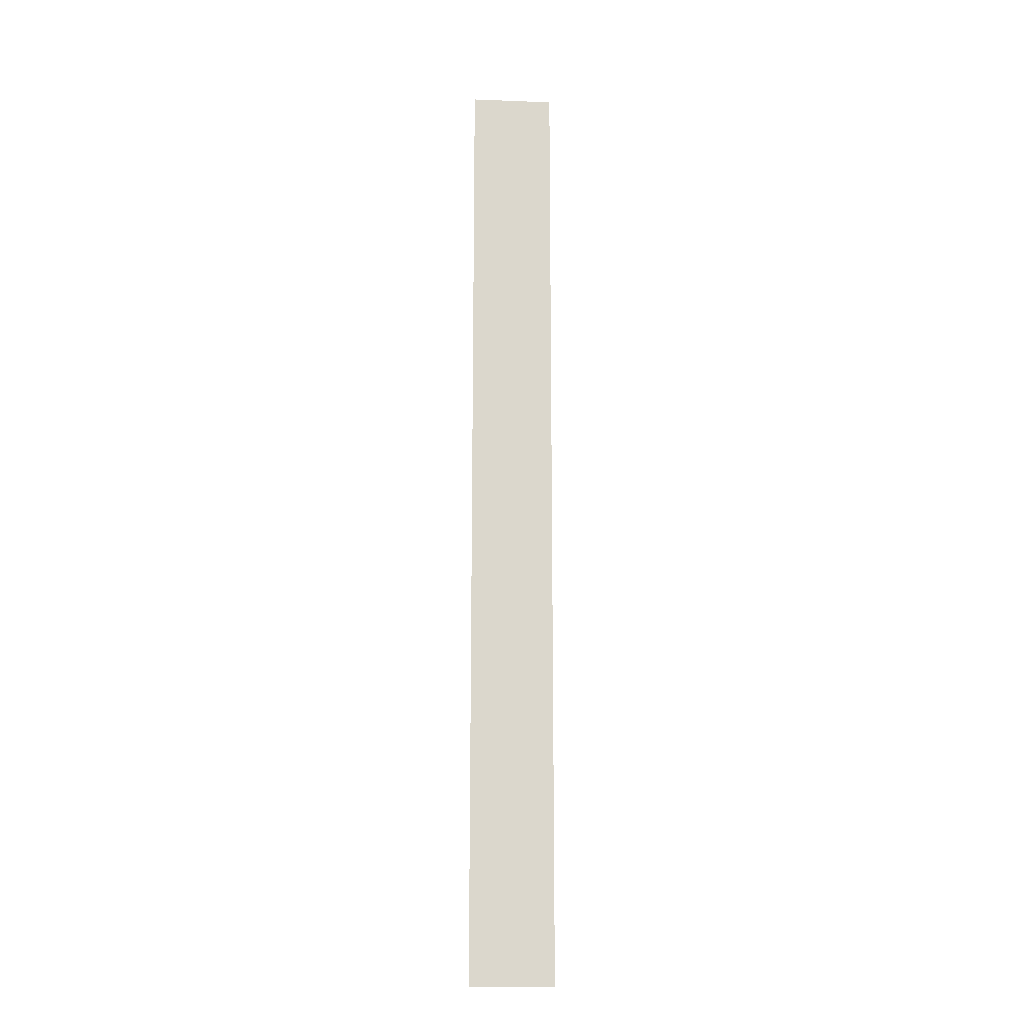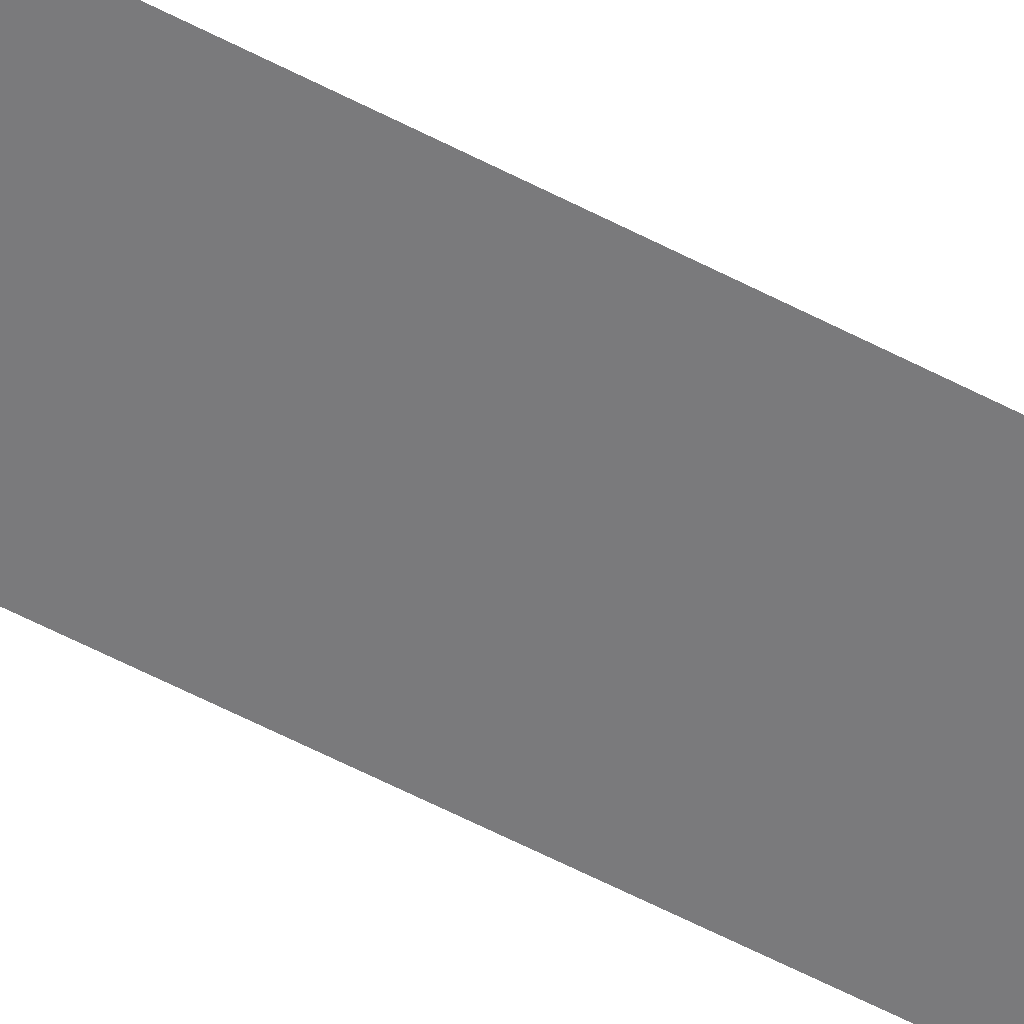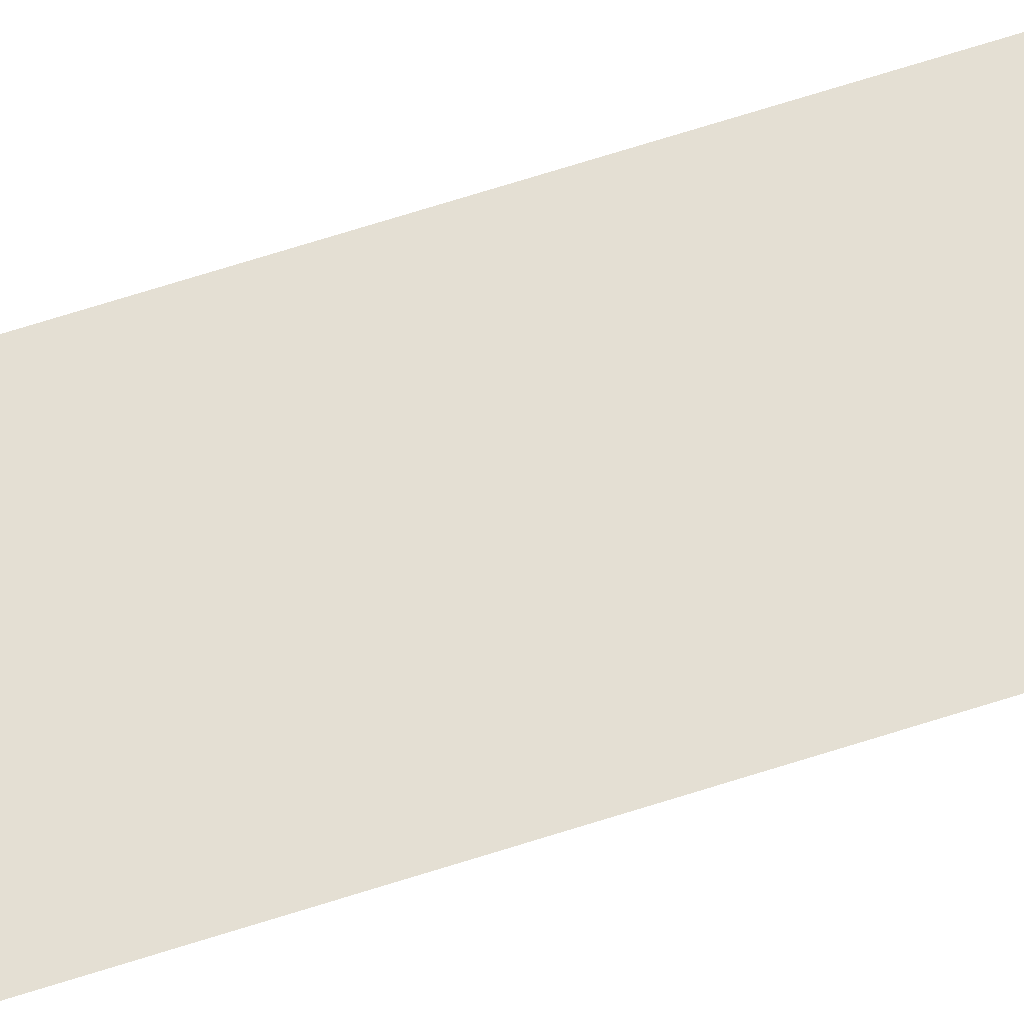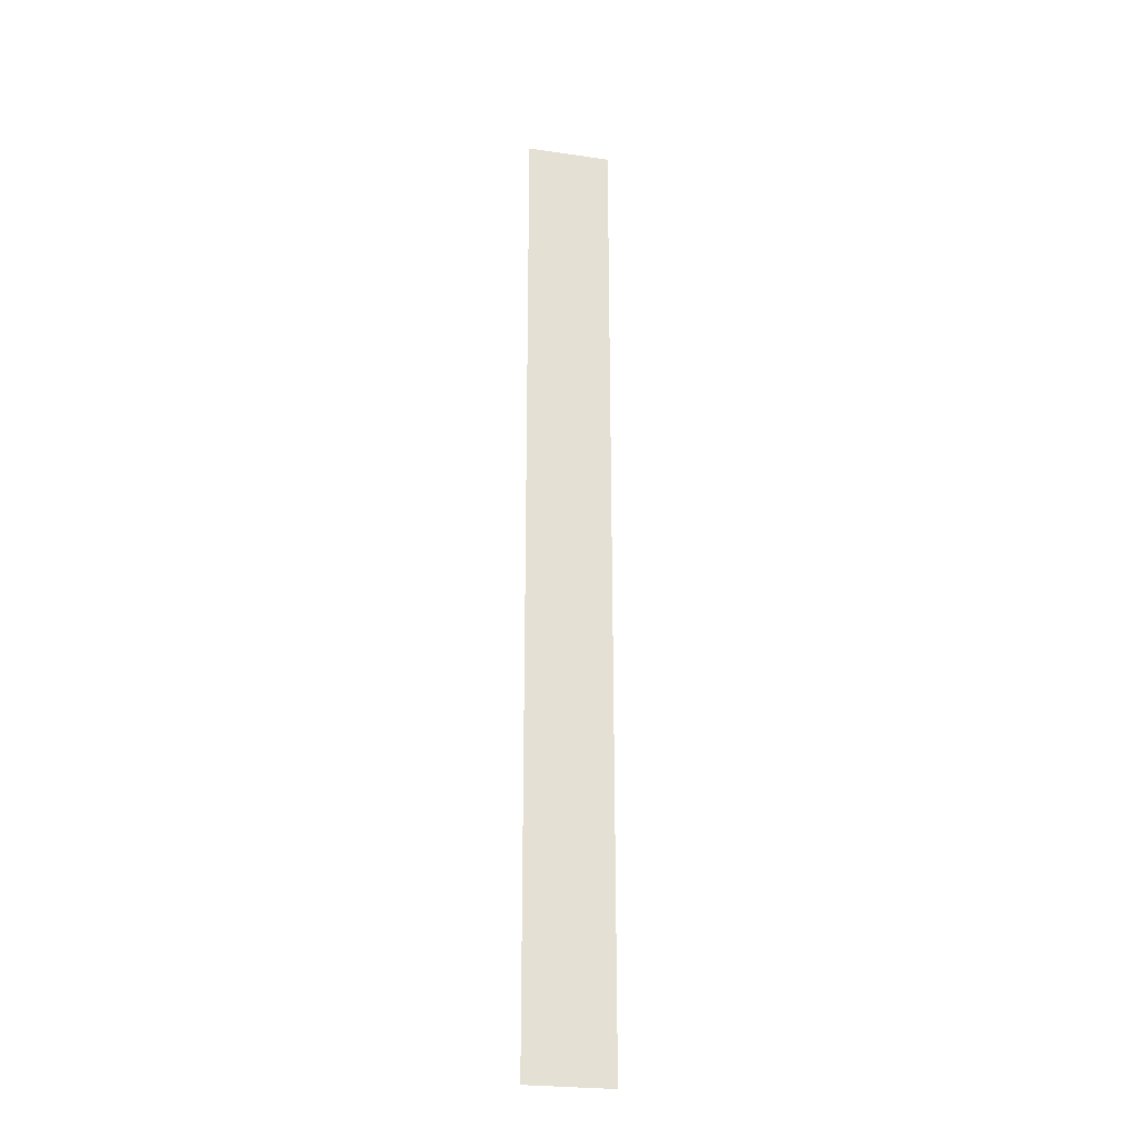
<metadata>
{"format":"obj","ext":"obj","renderer":"f3d","projection":"perspective","resolution":1024,"background":"white","views":[{"elev":-16.4,"azim":175.5,"up":"+Z"},{"elev":-58.1,"azim":61.5,"up":"+Y"},{"elev":66.6,"azim":-107.9,"up":"+Y"},{"elev":-25.2,"azim":-13.2,"up":"+Z"}]}
</metadata>
<code>
o mesh90/mesh90-geometry#mesh90-geometry
v 0.2011 -0.1681 0.06289
v 0.2002 -0.1681 0.07327
v 0.2002 -0.1681 0.06289
v 0.2011 -0.1681 0.07327
f 1 2 3
f 2 1 4
f 3 2 1
f 4 1 2

</code>
